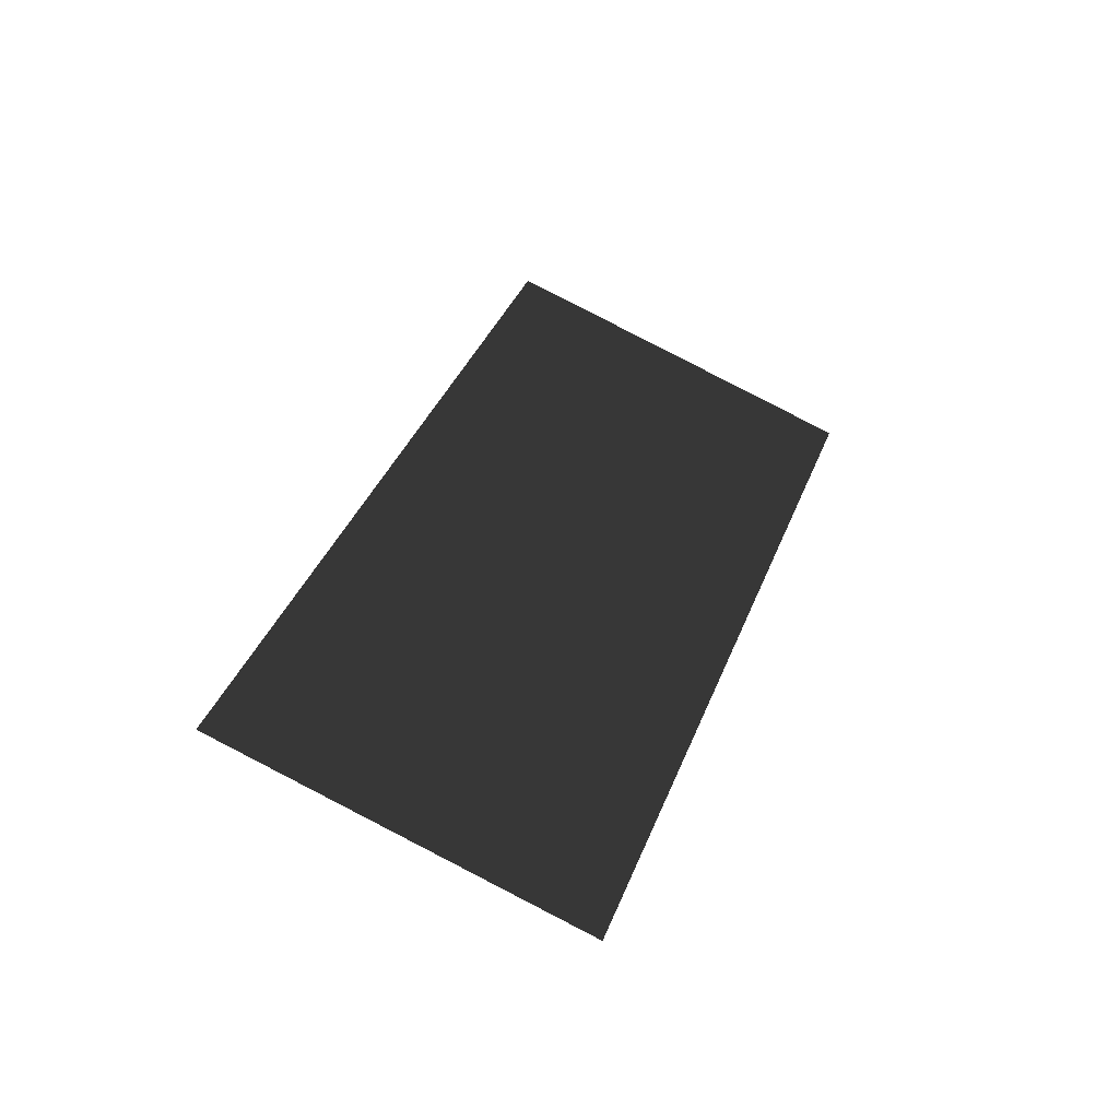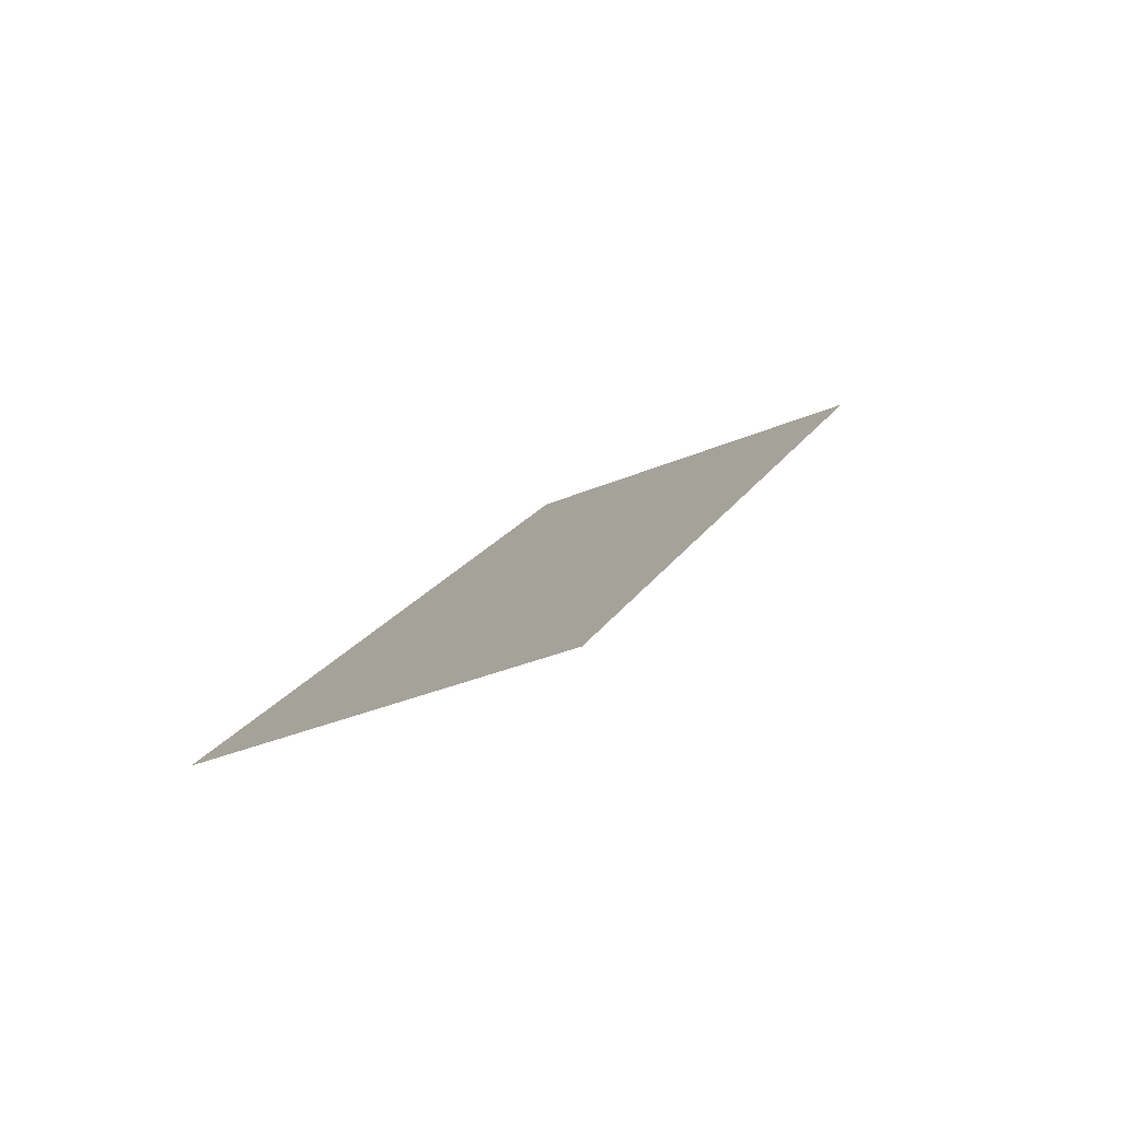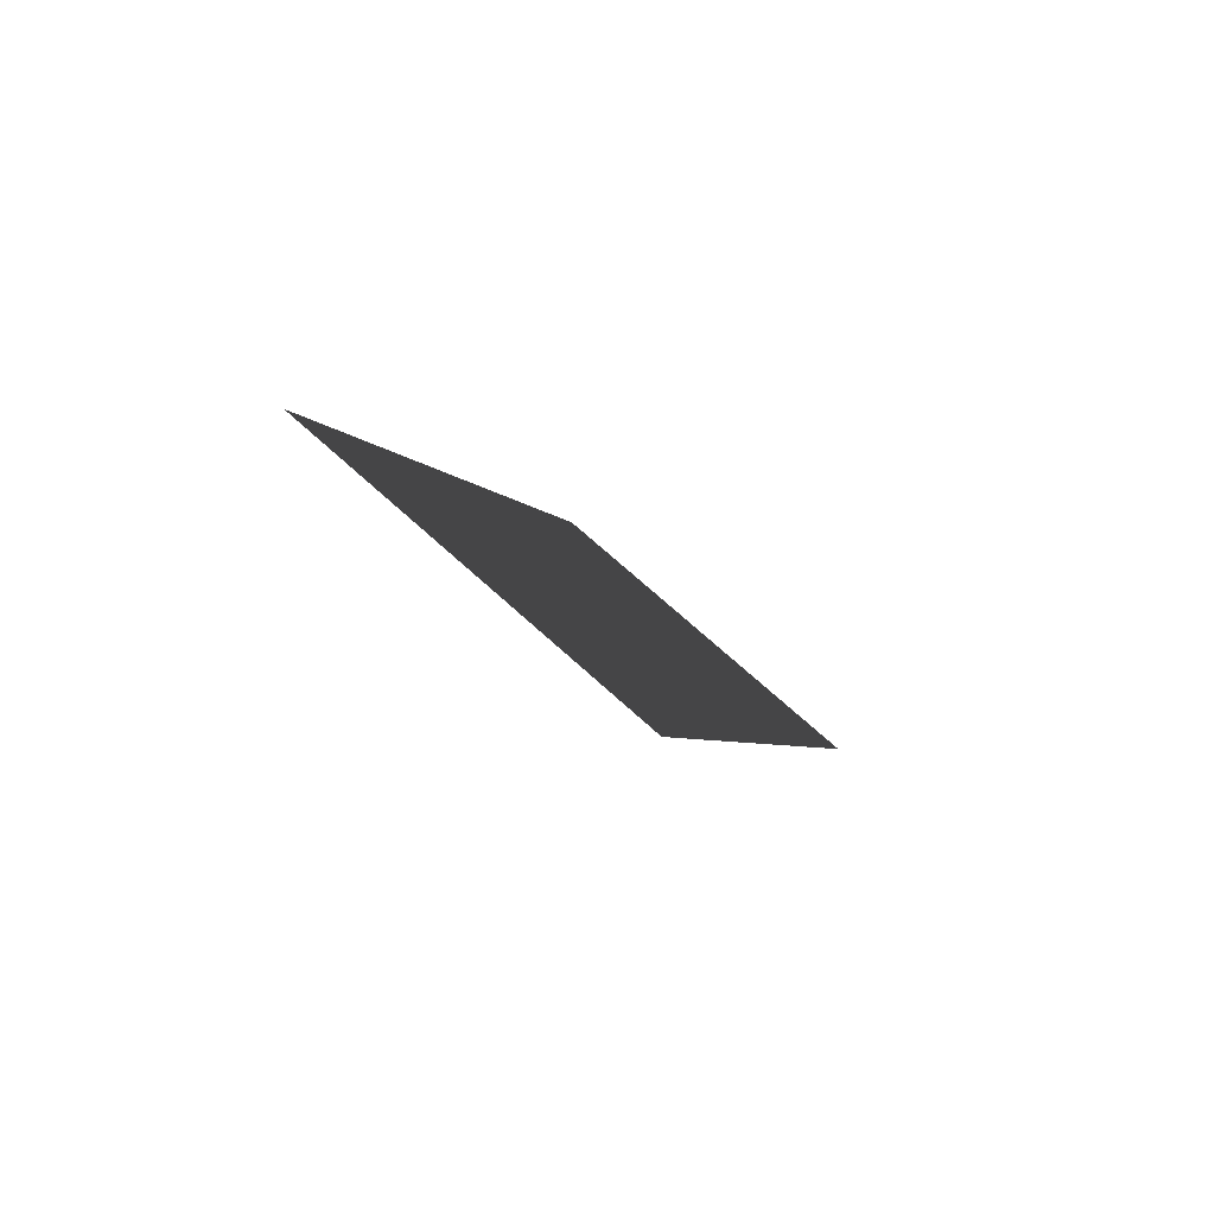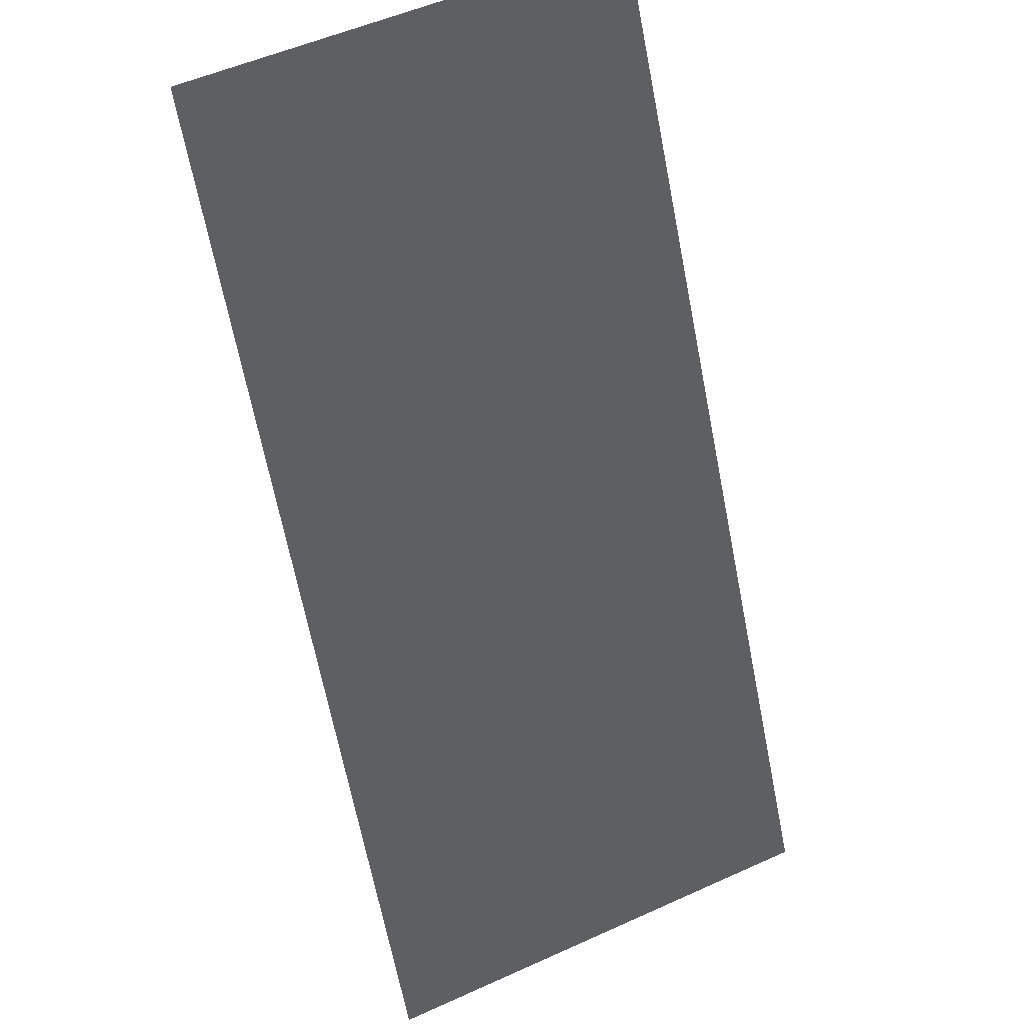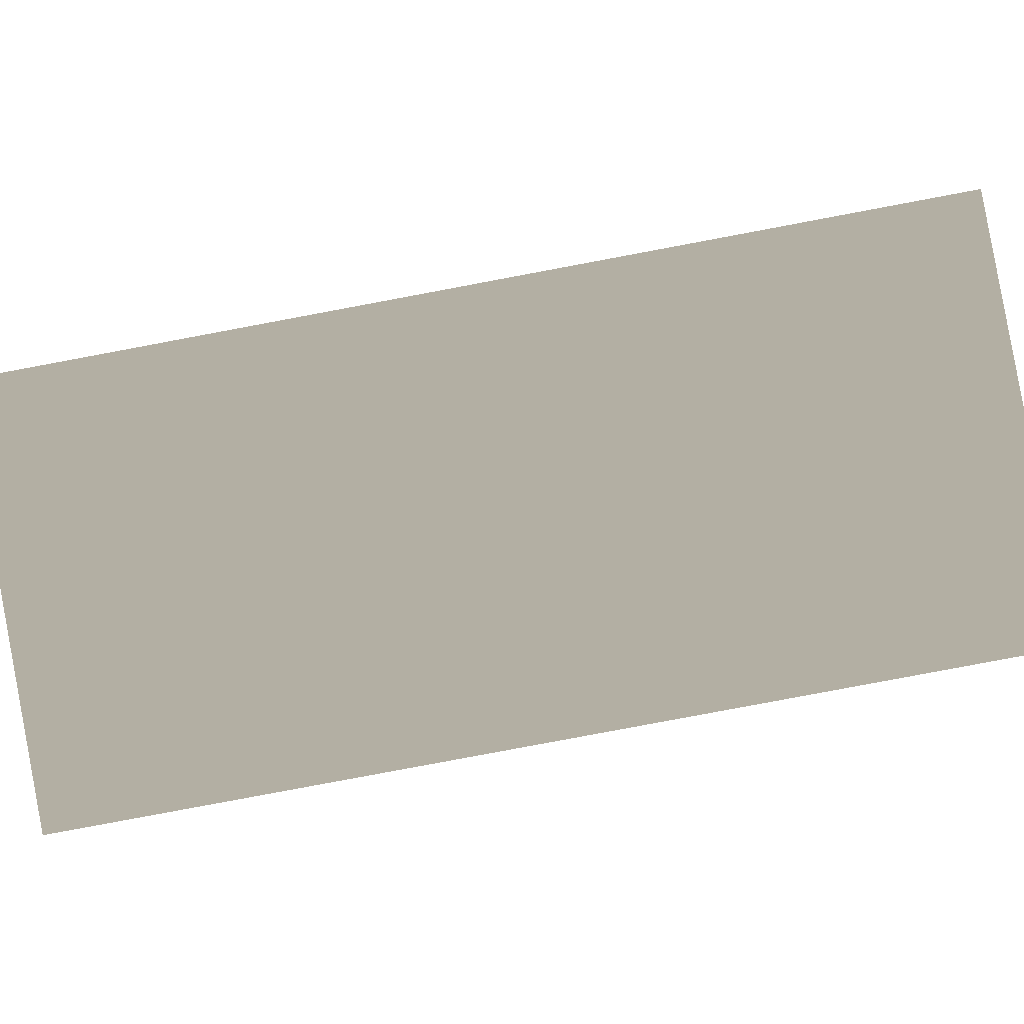
<metadata>
{"format":"obj","ext":"obj","renderer":"f3d","projection":"perspective","resolution":1024,"background":"white","views":[{"elev":-45.4,"azim":133.2,"up":"+Y"},{"elev":-77.5,"azim":174.4,"up":"+Y"},{"elev":-78.2,"azim":113.6,"up":"+Y"},{"elev":-56.9,"azim":30.7,"up":"+Z"},{"elev":59.4,"azim":-78.5,"up":"+Z"}]}
</metadata>
<code>
g
v  -5.082e+04 1.164e+04 8.227e+04
v  -4.041e+04 163.8 8.692e+04
v  -3.996e+04 1.628e+04 8.819e+04
v  -4.087e+04 -1.595e+04 8.565e+04
v  -3.001e+04 -1.131e+04 9.157e+04
g Mesh_0312.rip
f 1 2 3
f 1 4 2
f 2 5 3
f 4 5 2
g

</code>
